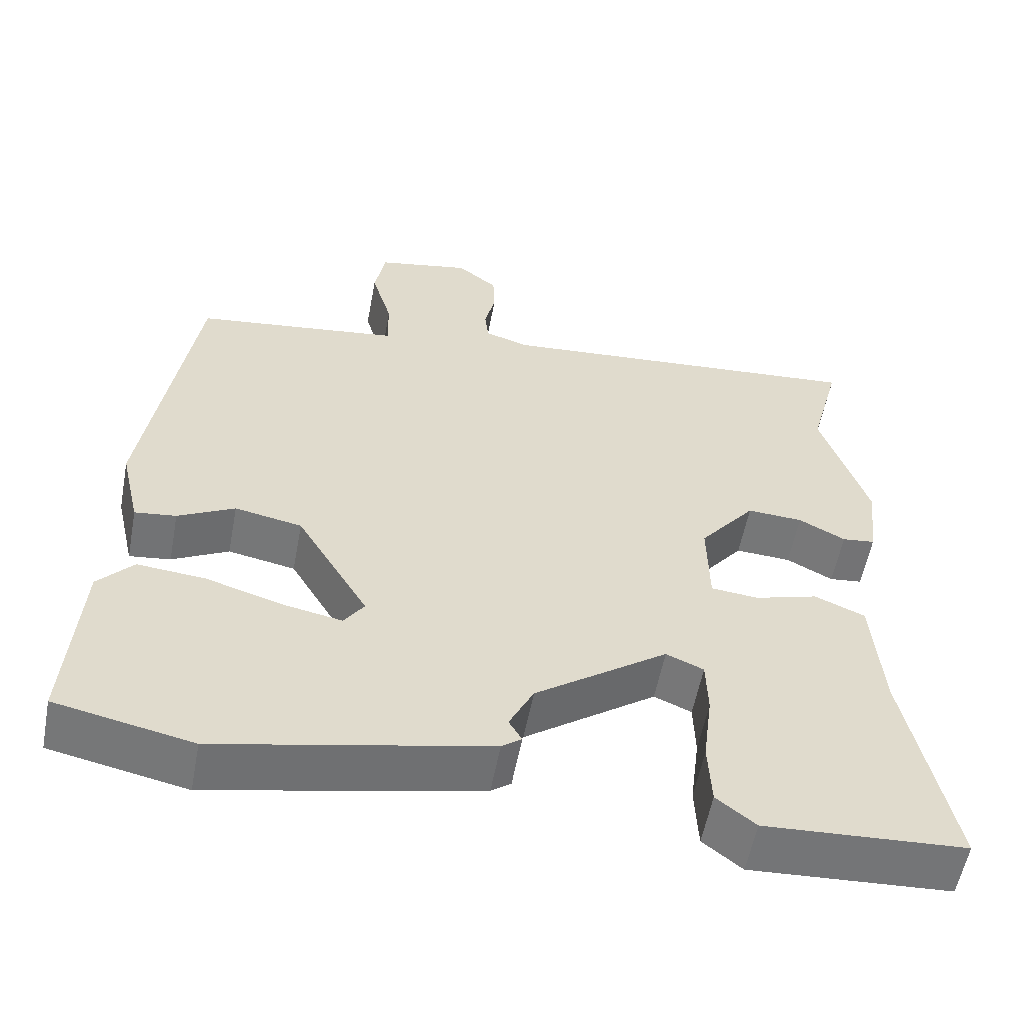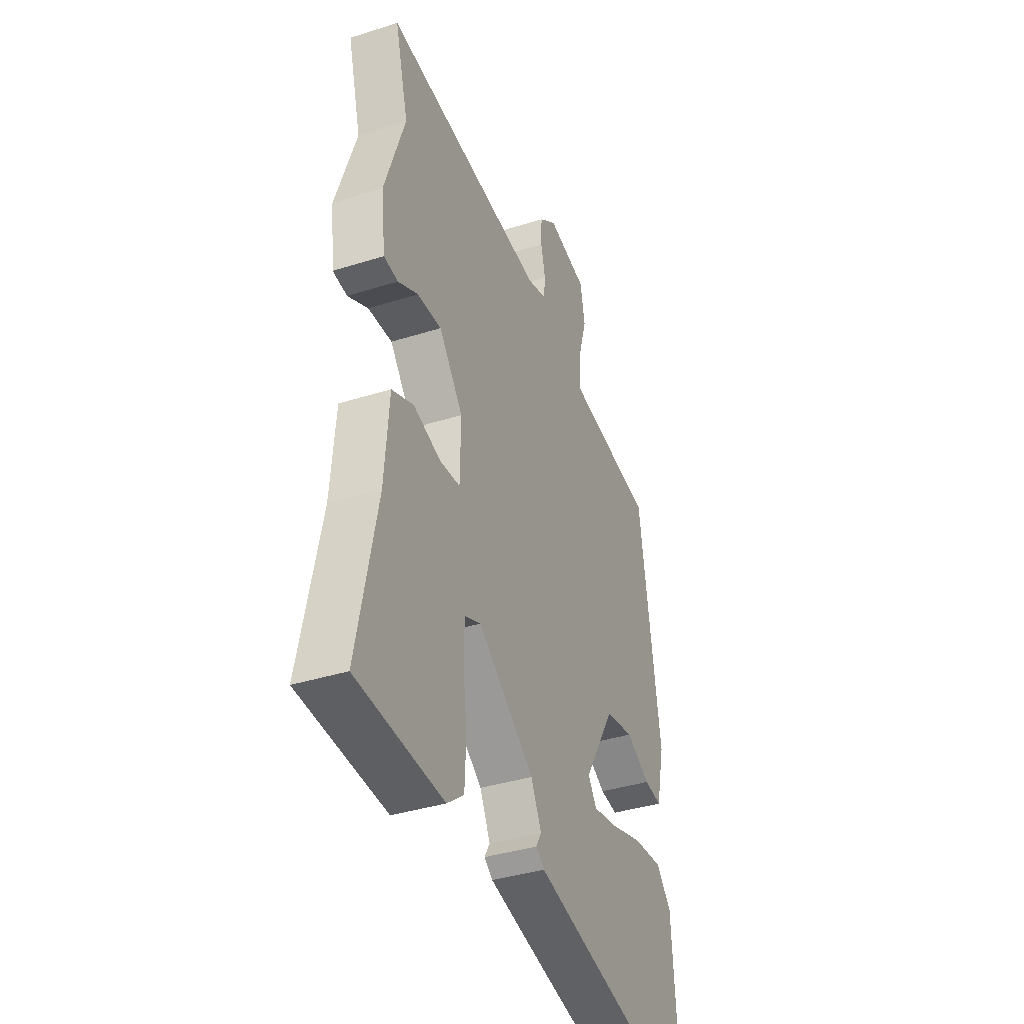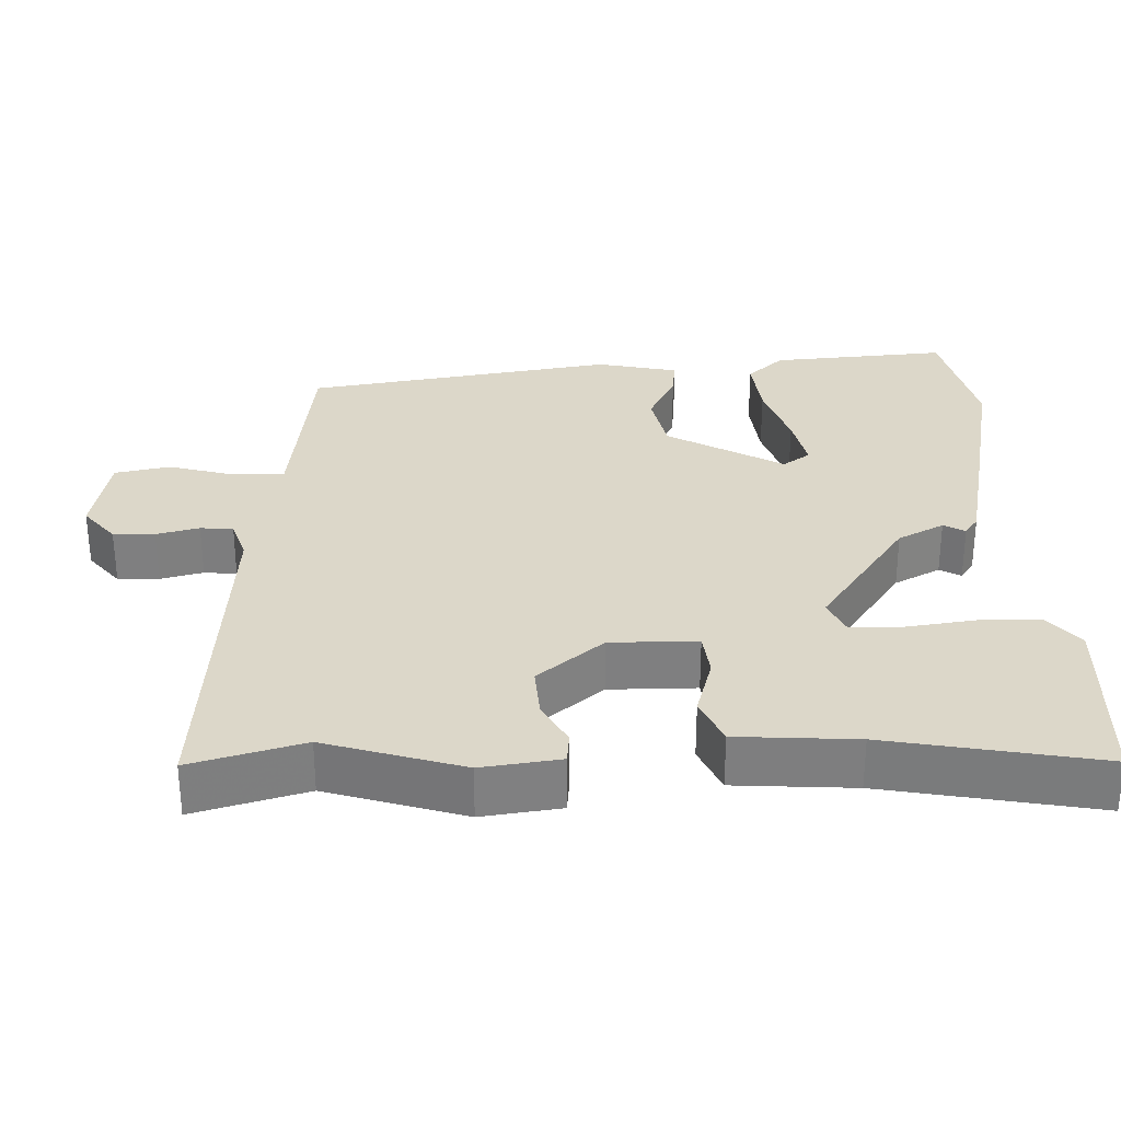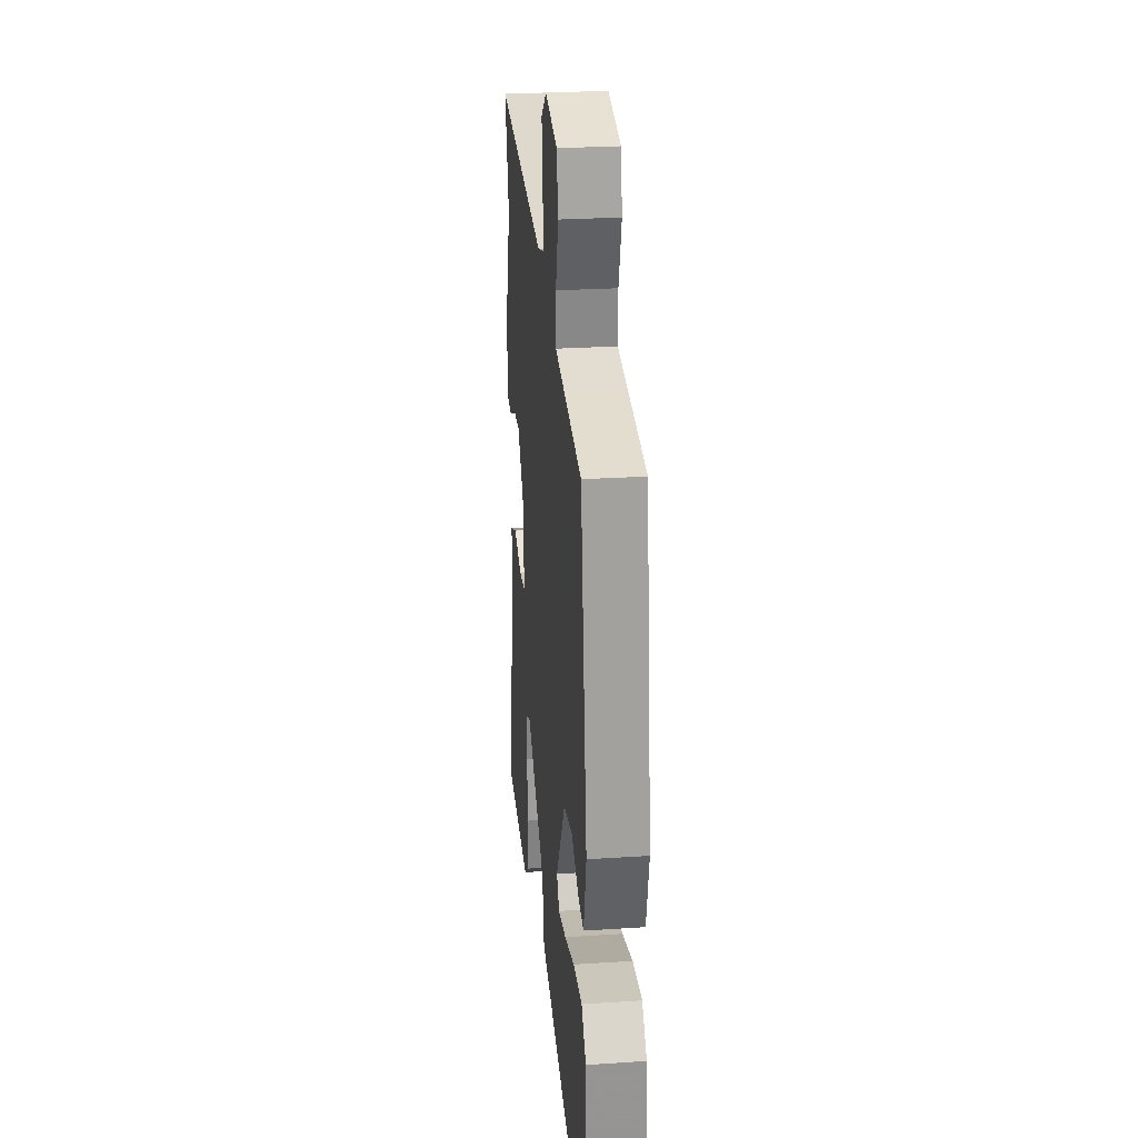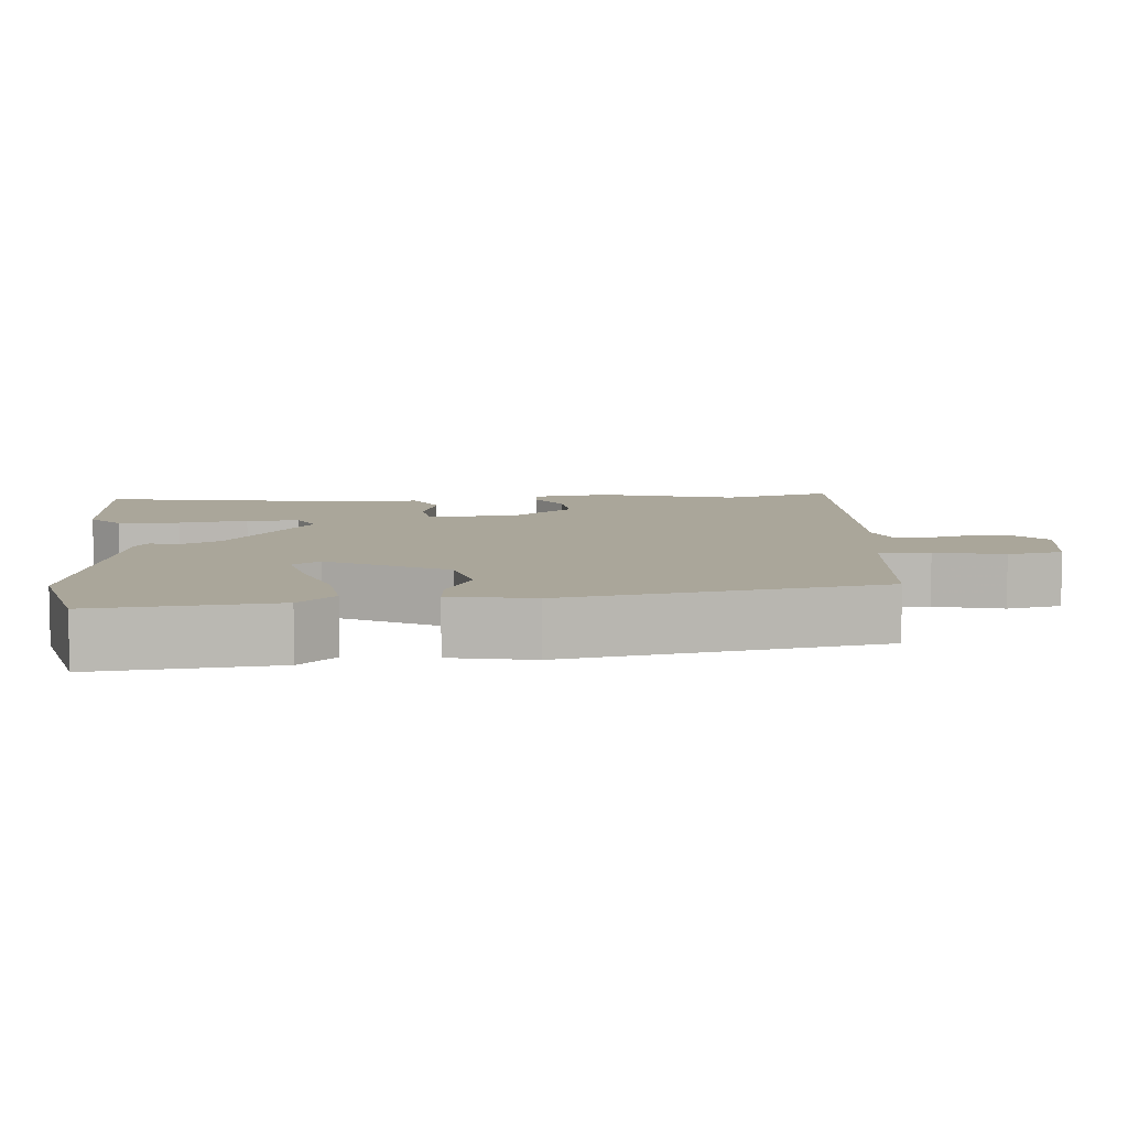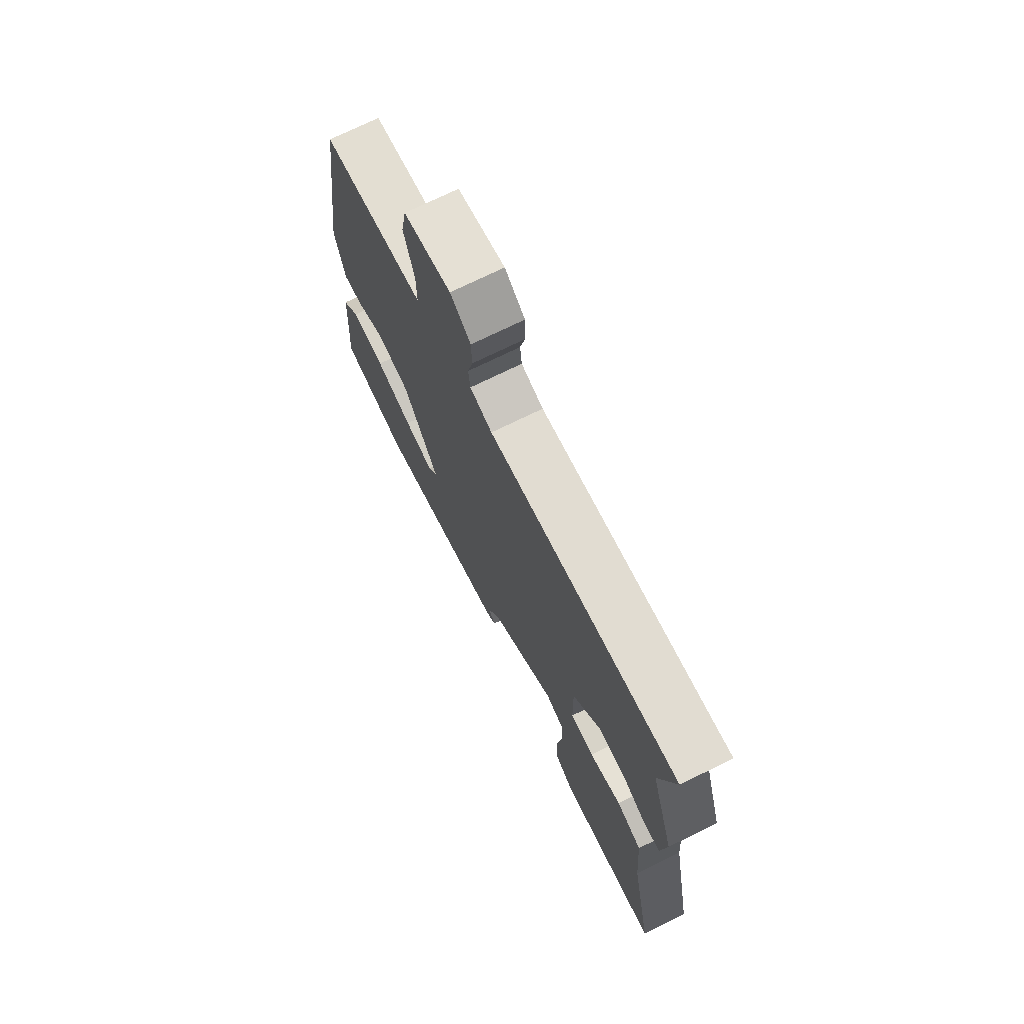
<metadata>
{"format":"obj","ext":"obj","renderer":"f3d","projection":"perspective","resolution":1024,"background":"white","views":[{"elev":-56.8,"azim":-10.7,"up":"+Z"},{"elev":-38.3,"azim":111.8,"up":"+Z"},{"elev":30.3,"azim":87.4,"up":"+Y"},{"elev":26.9,"azim":-95.8,"up":"+Z"},{"elev":7.8,"azim":-96.5,"up":"+Y"},{"elev":72.9,"azim":63.8,"up":"+Z"}]}
</metadata>
<code>
v 0.521 0.07 0.579
v 0.48 0.07 0.425
v 0.541 0.07 0.238
v 0.528 0.07 0.13
v 0.485 0.07 0.125
v 0.424 0.07 0.157
v 0.351 0.07 0.161
v 0.278 0.07 0.07
v 0.28 0.07 -0.05
v 0.342 0.07 -0.056
v 0.425 0.07 -0.031
v 0.491 0.07 -0.059
v 0.504 0.07 -0.223
v 0.563 0.07 -0.514
v 0.301 0.07 -0.529
v 0.25 0.07 -0.489
v 0.246 0.07 -0.405
v 0.258 0.07 -0.31
v 0.256 0.07 -0.237
v 0.207 0.07 -0.216
v 0.034 0.07 -0.34
v 0.002 0.07 -0.404
v 0.019 0.07 -0.433
v -0.007 0.07 -0.452
v -0.169 0.07 -0.488
v -0.359 0.07 -0.529
v -0.537 0.07 -0.492
v -0.521 0.07 -0.248
v -0.475 0.07 -0.197
v -0.386 0.07 -0.205
v -0.287 0.07 -0.235
v -0.209 0.07 -0.25
v -0.183 0.07 -0.212
v -0.277 0.07 -0.054
v -0.365 0.07 -0.037
v -0.439 0.07 -0.076
v -0.493 0.07 -0.083
v -0.519 0.07 0.029
v -0.456 0.07 0.457
v -0.279 0.07 0.481
v -0.186 0.07 0.494
v -0.187 0.07 0.564
v -0.214 0.07 0.656
v -0.2 0.07 0.732
v -0.077 0.07 0.757
v -0.024 0.07 0.715
v -0.022 0.07 0.658
v -0.036 0.07 0.599
v -0.031 0.07 0.554
v 0.027 0.07 0.536
v 0.521 0 0.579
v 0.48 0 0.425
v 0.541 0 0.238
v 0.528 0 0.13
v 0.485 0 0.125
v 0.424 0 0.157
v 0.351 0 0.161
v 0.278 0 0.07
v 0.28 0 -0.05
v 0.342 0 -0.056
v 0.425 0 -0.031
v 0.491 0 -0.059
v 0.504 0 -0.223
v 0.563 0 -0.514
v 0.301 0 -0.529
v 0.25 0 -0.489
v 0.246 0 -0.405
v 0.258 0 -0.31
v 0.256 0 -0.237
v 0.207 0 -0.216
v 0.034 0 -0.34
v 0.002 0 -0.404
v 0.019 0 -0.433
v -0.007 0 -0.452
v -0.169 0 -0.488
v -0.359 0 -0.529
v -0.537 0 -0.492
v -0.521 0 -0.248
v -0.475 0 -0.197
v -0.386 0 -0.205
v -0.287 0 -0.235
v -0.209 0 -0.25
v -0.183 0 -0.212
v -0.277 0 -0.054
v -0.365 0 -0.037
v -0.439 0 -0.076
v -0.493 0 -0.083
v -0.519 0 0.029
v -0.456 0 0.457
v -0.279 0 0.481
v -0.186 0 0.494
v -0.187 0 0.564
v -0.214 0 0.656
v -0.2 0 0.732
v -0.077 0 0.757
v -0.024 0 0.715
v -0.022 0 0.658
v -0.036 0 0.599
v -0.031 0 0.554
v 0.027 0 0.536
f 45 46 47 48
f 45 48 49
f 42 43 44 45
f 41 42 45 49
f 37 38 39 40
f 35 36 37 40
f 34 35 40 41
f 33 34 41 49
f 28 29 30 31
f 28 31 32
f 27 28 32
f 26 27 32
f 25 26 32 33
f 22 23 24 25
f 21 22 25 33
f 15 16 17 18
f 13 14 15 18
f 13 18 19
f 10 11 12 13
f 9 10 13 19
f 8 9 19 20
f 3 4 5 6
f 2 3 6 7
f 50 1 2 7
f 49 50 7 8
f 21 33 49
f 8 20 21 49
f 98 97 96 95
f 99 98 95
f 95 94 93 92
f 99 95 92 91
f 90 89 88 87
f 90 87 86 85
f 91 90 85 84
f 99 91 84 83
f 81 80 79 78
f 82 81 78
f 82 78 77
f 82 77 76
f 83 82 76 75
f 75 74 73 72
f 83 75 72 71
f 68 67 66 65
f 68 65 64 63
f 69 68 63
f 63 62 61 60
f 69 63 60 59
f 70 69 59 58
f 56 55 54 53
f 57 56 53 52
f 57 52 51 100
f 58 57 100 99
f 99 83 71
f 99 71 70 58
f 1 51 52 2
f 2 52 53 3
f 3 53 54 4
f 4 54 55 5
f 5 55 56 6
f 6 56 57 7
f 7 57 58 8
f 8 58 59 9
f 9 59 60 10
f 10 60 61 11
f 11 61 62 12
f 12 62 63 13
f 13 63 64 14
f 14 64 65 15
f 15 65 66 16
f 16 66 67 17
f 17 67 68 18
f 18 68 69 19
f 19 69 70 20
f 20 70 71 21
f 21 71 72 22
f 22 72 73 23
f 23 73 74 24
f 24 74 75 25
f 25 75 76 26
f 26 76 77 27
f 27 77 78 28
f 28 78 79 29
f 29 79 80 30
f 30 80 81 31
f 31 81 82 32
f 32 82 83 33
f 33 83 84 34
f 34 84 85 35
f 35 85 86 36
f 36 86 87 37
f 37 87 88 38
f 38 88 89 39
f 39 89 90 40
f 40 90 91 41
f 41 91 92 42
f 42 92 93 43
f 43 93 94 44
f 44 94 95 45
f 45 95 96 46
f 46 96 97 47
f 47 97 98 48
f 48 98 99 49
f 49 99 100 50
f 50 100 51 1

</code>
